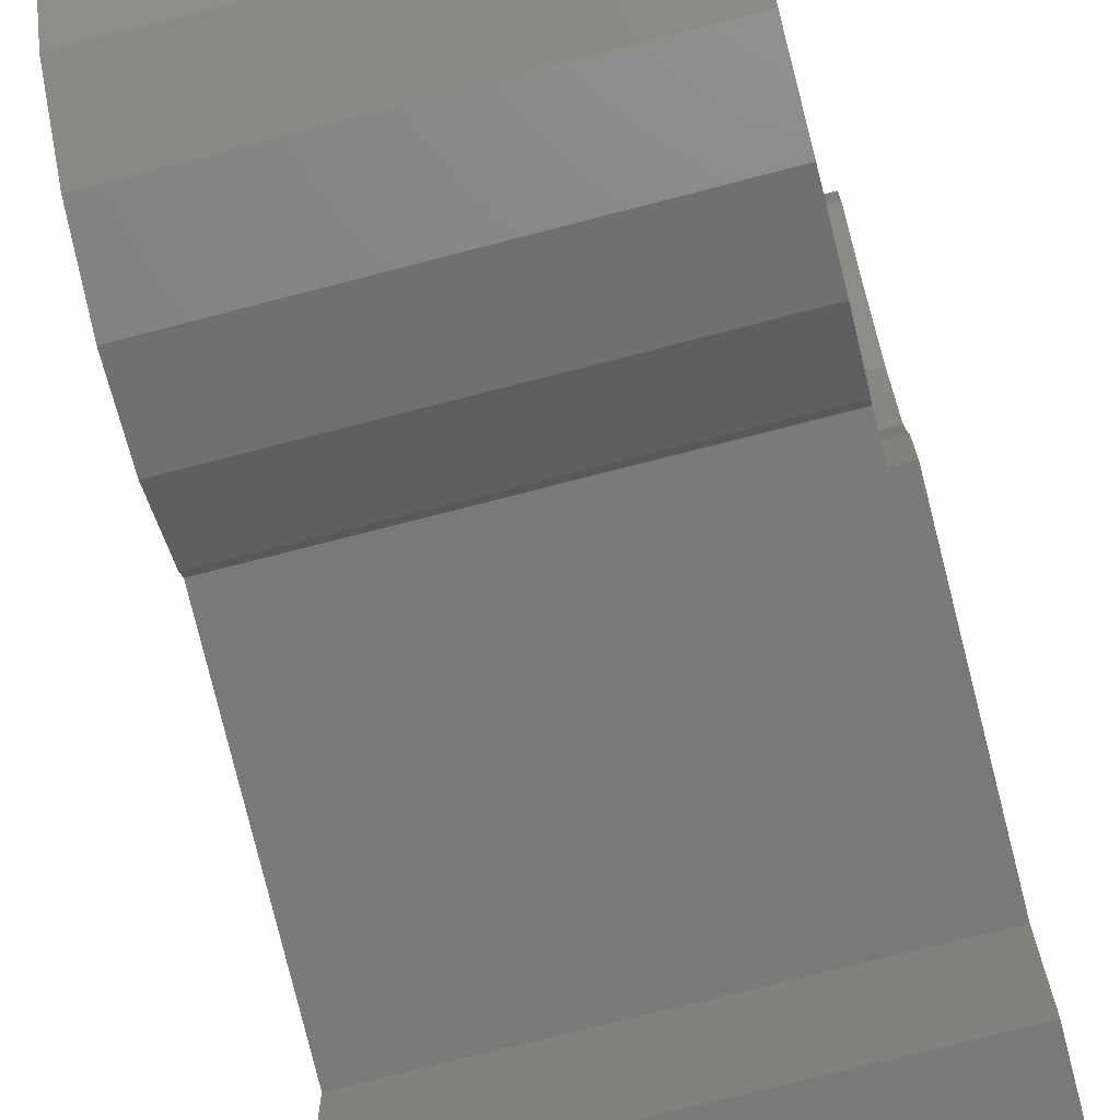
<metadata>
{"format":"stl","ext":"stl","renderer":"f3d","projection":"perspective","resolution":1024,"background":"white","views":[{"elev":-72.7,"azim":14.6,"up":"+Z"}]}
</metadata>
<code>
# stl→obj: 416 verts, 822 faces
v -1.737 4 3.5
v -4 4 3.5
v -3.582 4.027 3.5
v -3.172 4.109 3.5
v -2.775 4.244 3.5
v -2.4 4.429 3.5
v -2.052 4.661 3.5
v -1.737 4.937 3.5
v -6.263 4 3.5
v -4.418 4.027 3.5
v -4.828 4.109 3.5
v -5.225 4.244 3.5
v -5.6 4.429 3.5
v -5.948 4.661 3.5
v -6.263 4.937 3.5
v -0.5 3.234 -1.34
v -0.5 4.96 -2.3
v -0.5 3.5 0
v -0.5 3.2 -2.3
v -0.5 3.2 -1.39
v -0.5 4.96 3.5
v -0.5 3.234 1.34
v -0.5 1.8 2.926
v -0.5 2.475 2.475
v -0.5 1.8 3.5
v -4 1.6 3.5
v -4.918 1.417 3.5
v -3.082 1.417 3.5
v -5.697 0.8972 3.5
v -2.303 0.8972 3.5
v -0.8 1.19 0.1566
v -0.8 1.2 0
v -3.2 1.2 0
v -3.2 1.19 0.1566
v -0.8 1.159 0.3106
v -3.2 1.159 0.3106
v -0.8 1.109 0.4592
v -3.2 1.109 0.4592
v -0.8 1.039 0.6
v -3.2 1.039 0.6
v -0.8 0.9521 0.7306
v -3.2 0.9521 0.7306
v -0.8 0.8485 0.8485
v -3.2 0.8485 0.8485
v -0.8 0.7306 0.9521
v -3.2 0.7306 0.9521
v -0.8 0.6 1.039
v -3.2 0.6 1.039
v -0.8 0.4592 1.109
v -3.2 0.4592 1.109
v -0.8 0.3106 1.159
v -3.2 0.3106 1.159
v -0.8 0.1566 1.19
v -3.2 0.1566 1.19
v -0.8 0 1.2
v -3.2 0 1.2
v -0.8 -0.1566 1.19
v -3.2 -0.1566 1.19
v -0.8 -0.3106 1.159
v -3.2 -0.3106 1.159
v -0.8 -0.4592 1.109
v -3.2 -0.4592 1.109
v -0.8 -0.6 1.039
v -3.2 -0.6 1.039
v -0.8 -0.7306 0.9521
v -3.2 -0.7306 0.9521
v -0.8 -0.8485 0.8485
v -3.2 -0.8485 0.8485
v -0.8 -0.9521 0.7306
v -3.2 -0.9521 0.7306
v -0.8 -1.039 0.6
v -3.2 -1.039 0.6
v -0.8 -1.109 0.4592
v -3.2 -1.109 0.4592
v -0.8 -1.159 0.3106
v -3.2 -1.159 0.3106
v -0.8 -1.19 0.1566
v -3.2 -1.19 0.1566
v -0.8 -1.2 0
v -3.2 -1.2 0
v -0.8 -1.19 -0.1566
v -3.2 -1.19 -0.1566
v -0.8 -1.159 -0.3106
v -3.2 -1.159 -0.3106
v -0.8 -1.109 -0.4592
v -3.2 -1.109 -0.4592
v -0.8 -1.039 -0.6
v -3.2 -1.039 -0.6
v -0.8 -0.9521 -0.7306
v -3.2 -0.9521 -0.7306
v -0.8 -0.8485 -0.8485
v -3.2 -0.8485 -0.8485
v -0.8 -0.7306 -0.9521
v -3.2 -0.7306 -0.9521
v -0.8 -0.6 -1.039
v -3.2 -0.6 -1.039
v -0.8 -0.4592 -1.109
v -3.2 -0.4592 -1.109
v -0.8 -0.3106 -1.159
v -3.2 -0.3106 -1.159
v -0.8 -0.1566 -1.19
v -3.2 -0.1566 -1.19
v -0.8 0 -1.2
v -3.2 0 -1.2
v -0.8 0.1566 -1.19
v -3.2 0.1566 -1.19
v -0.8 0.3106 -1.159
v -3.2 0.3106 -1.159
v -0.8 0.4592 -1.109
v -3.2 0.4592 -1.109
v -0.8 0.6 -1.039
v -3.2 0.6 -1.039
v -0.8 0.7306 -0.9521
v -3.2 0.7306 -0.9521
v -0.8 0.8485 -0.8485
v -3.2 0.8485 -0.8485
v -0.8 0.9521 -0.7306
v -3.2 0.9521 -0.7306
v -0.8 1.039 -0.6
v -3.2 1.039 -0.6
v -0.8 1.109 -0.4592
v -3.2 1.109 -0.4592
v -0.8 1.159 -0.3106
v -3.2 1.159 -0.3106
v -0.8 1.19 -0.1566
v -3.2 1.19 -0.1566
v -0.8 1.2 1.2
v -0.8 -1.2 1.2
v -0.8 -1.2 -1.2
v -0.8 1.2 -1.2
v -3.2 1.2 1.2
v -3.2 -1.2 1.2
v -3.2 -1.2 -1.2
v -3.2 1.2 -1.2
v -1.783 -1.718 2.98
v -2.303 -2.497 2.442
v -2.288 -2.475 2.475
v -1.783 -1.718 1.663
v -2.303 -2.497 1.663
v -3.082 -3.017 1.663
v -0.8 1.8 2.926
v -0.8 1.8 3.5
v -0.8 0 3.5
v -1.708 -1.34 3.234
v -0.8 -1.34 3.234
v -1.6 -0.8 3.342
v -1.6 -0.8 1.663
v -1.783 0.1184 3.5
v -1.783 0.1184 1.663
v -1.759 0 3.5
v -2.303 0.8972 1.663
v -6.217 -1.718 2.98
v -6.4 -0.8 3.342
v -6.293 -1.34 3.234
v -6.217 -1.718 1.663
v -6.4 -0.8 1.663
v -0.8 3.234 -1.34
v -0.8 3.5 0
v -0.8 3.2 -2.3
v -0.8 3.2 -1.39
v -0.8 3.234 1.34
v -0.8 2.475 2.475
v -0.8 -2.475 2.475
v -3.2 -2.1 1.663
v -5.962 0.5 1.663
v -6.217 0.1184 1.663
v -5.962 -2.1 1.663
v -3.082 1.417 1.663
v -3.2 1.441 1.663
v -4.918 -3.017 1.663
v -5.697 -2.497 1.663
v -5.697 -2.497 2.442
v -5.712 -2.475 2.475
v -3.2 -2.1 -0.9176
v -5.962 -2.1 -0.9176
v -5.962 -0.8804 -2.125
v -5.962 -1.626 -1.626
v -3.2 0 -2.3
v -5.962 0.5 -2.2
v -5.962 0 -2.296
v -5.697 0.8972 -2.114
v -3.2 0.8972 -2.114
v -3.2 -0.8804 -2.125
v -3.2 -1.626 -1.626
v -0.8 -3.5 0
v -7.209 -3.234 -1.34
v -0.8 -3.234 -1.34
v -7.2 -3.5 0
v -7.235 -2.475 -2.475
v -0.8 -2.475 -2.475
v -0.8 -3.234 1.34
v -7.209 -3.234 1.34
v -7.319 0 3.5
v -7.274 -1.34 3.234
v -6.217 0.1184 3.5
v -6.241 0 3.5
v -0.8 -1.34 -3.234
v -0.8 0 -3.5
v -0.8 1.34 -3.234
v -0.8 2.592 -2.3
v -0.8 2.475 -2.475
v -3.2 1.441 -1.75
v -7.488 4.96 3.5
v -7.235 -2.475 2.475
v -4.918 1.417 -1.766
v -4 1.6 -1.644
v -7.407 2.592 -2.3
v -7.403 2.475 -2.475
v -7.274 -1.34 -3.234
v -7.319 0 -3.5
v -7.365 1.34 -3.234
v -7.488 4.96 -2.3
v -4 4.8 3.5
v -4.313 4.821 3.5
v -4.621 4.882 3.5
v -4.918 4.983 3.5
v -5.2 5.122 3.5
v -5.461 5.296 3.5
v -5.697 5.503 3.5
v -3.687 4.821 3.5
v -3.379 4.882 3.5
v -3.082 4.983 3.5
v -2.8 5.122 3.5
v -2.539 5.296 3.5
v -2.303 5.503 3.5
v -4.313 9.579 1.9
v -6.4 9.6 1.9
v -4 9.6 1.9
v -4.621 9.518 1.9
v -4.918 9.417 1.9
v -5.2 9.278 1.9
v -5.461 9.104 1.9
v -5.697 8.897 1.9
v -5.904 8.661 1.9
v -6.078 8.4 1.9
v -6.217 8.118 1.9
v -6.318 7.821 1.9
v -6.379 7.513 1.9
v -6.4 7.2 1.9
v -6.379 6.887 1.9
v -6.4 4.8 1.9
v -6.318 6.579 1.9
v -6.217 6.282 1.9
v -6.078 6 1.9
v -5.904 5.739 1.9
v -5.697 5.503 1.9
v -5.461 5.296 1.9
v -5.2 5.122 1.9
v -4.918 4.983 1.9
v -4.621 4.882 1.9
v -4.313 4.821 1.9
v -4 4.8 1.9
v -3.687 4.821 1.9
v -1.6 4.8 1.9
v -3.379 4.882 1.9
v -3.082 4.983 1.9
v -2.8 5.122 1.9
v -2.539 5.296 1.9
v -2.303 5.503 1.9
v -2.096 5.739 1.9
v -1.922 6 1.9
v -1.783 6.282 1.9
v -1.682 6.579 1.9
v -1.621 6.887 1.9
v -1.6 7.2 1.9
v -1.621 7.513 1.9
v -1.6 9.6 1.9
v -1.682 7.821 1.9
v -1.783 8.118 1.9
v -1.922 8.4 1.9
v -2.096 8.661 1.9
v -2.303 8.897 1.9
v -2.539 9.104 1.9
v -2.8 9.278 1.9
v -3.082 9.417 1.9
v -3.379 9.518 1.9
v -3.687 9.579 1.9
v -4 9.6 3.5
v -4.313 9.579 3.5
v -4.621 9.518 3.5
v -4.918 9.417 3.5
v -5.2 9.278 3.5
v -5.461 9.104 3.5
v -5.697 8.897 3.5
v -5.904 8.661 3.5
v -6.078 8.4 3.5
v -6.217 8.118 3.5
v -6.318 7.821 3.5
v -6.379 7.513 3.5
v -6.4 7.2 3.5
v -6.379 6.887 3.5
v -6.318 6.579 3.5
v -6.217 6.282 3.5
v -6.078 6 3.5
v -5.904 5.739 3.5
v -2.096 5.739 3.5
v -1.922 6 3.5
v -1.783 6.282 3.5
v -1.682 6.579 3.5
v -1.621 6.887 3.5
v -1.6 7.2 3.5
v -1.621 7.513 3.5
v -1.682 7.821 3.5
v -1.783 8.118 3.5
v -1.922 8.4 3.5
v -2.096 8.661 3.5
v -2.303 8.897 3.5
v -2.539 9.104 3.5
v -2.8 9.278 3.5
v -3.082 9.417 3.5
v -3.379 9.518 3.5
v -3.687 9.579 3.5
v -1.6 9.6 3.5
v -6.4 9.6 3.5
v -1.6 5.503 3.5
v -6.4 5.503 3.5
v -6.4 11.2 -2.9
v -1.6 9.2 -2.9
v -1.6 11.2 -2.9
v -6.4 9.2 -2.9
v -6.4 9.2 -1.1
v -1.6 9.2 -1.1
v -1.6 11.2 1.9
v -7.7 11.2 -4.5
v -0.5 11.2 -4.5
v -0.5 11.2 3.5
v -0.5 8 -4.5
v -0.5 8 -2.3
v -7.7 11.2 3.5
v -6.4 11.2 1.9
v -2 5.6 -1.1
v -1.6 5.6 1.9
v -1.6 5.6 -1.1
v -2 5.6 1.9
v -6 5.6 1.9
v -6.4 5.6 -1.1
v -6.4 5.6 1.9
v -6 5.6 -1.1
v -2 4.8 -1.1
v -6 4.8 -1.1
v -6 4.8 1.9
v -2 4.8 1.9
v -7.591 8 -4.5
v -7.591 8 -2.3
v -5.832 8.852 -4.5
v -7.26 8.56 -4.5
v -7.272 8.788 -4.5
v -5.944 8.62 -4.5
v -4.256 8.632 -4.5
v -4.164 8.884 -4.5
v -3.724 8.64 -4.5
v -3.78 8.896 -4.5
v -3.312 8.736 -4.5
v -3.448 8.972 -4.5
v -2.948 8.872 -4.5
v -3.104 9.104 -4.5
v -2.796 8.964 -4.5
v -2.908 9.204 -4.5
v -2.736 9.024 -4.5
v -2.764 9.312 -4.5
v -2.712 9.32 -4.5
v -2.632 9.292 -4.5
v -2.532 9.22 -4.5
v -2.648 8.96 -4.5
v -2.316 8.816 -4.5
v -2.208 9.032 -4.5
v -1.976 8.708 -4.5
v -1.936 8.936 -4.5
v -1.568 8.656 -4.5
v -1.552 8.9 -4.5
v -1.328 8.644 -4.5
v -1.232 8.692 -4.5
v -1.224 8.908 -4.5
v -7.272 9.224 -4.5
v -5.804 9 -4.5
v -7.28 8.98 -4.5
v -5.812 9.292 -4.5
v -4.156 9.036 -4.5
v -4.176 9.312 -4.5
v -3.732 9.076 -4.5
v -3.776 9.364 -4.5
v -3.392 9.156 -4.5
v -3.468 9.444 -4.5
v -3.124 9.308 -4.5
v -3.304 9.56 -4.5
v -2.896 9.504 -4.5
v -3.228 9.64 -4.5
v -2.86 9.628 -4.5
v -3.188 9.76 -4.5
v -2.856 9.852 -4.5
v -3.192 10.1 -4.5
v -2.868 10.68 -4.5
v -3.204 10.6 -4.5
v -3.14 10.73 -4.5
v -2.912 10.74 -4.5
v -2.38 10.75 -4.5
v -2.664 10.68 -4.5
v -2.636 10.74 -4.5
v -2.332 10.62 -4.5
v -2.644 9.844 -4.5
v -2.304 9.82 -4.5
v -2.62 9.668 -4.5
v -2.288 9.708 -4.5
v -2.504 9.44 -4.5
v -2.212 9.588 -4.5
v -2.352 9.304 -4.5
v -2.096 9.472 -4.5
v -2.152 9.18 -4.5
v -1.912 9.384 -4.5
v -1.888 9.108 -4.5
v -1.7 9.352 -4.5
v -1.588 9.072 -4.5
v -1.284 9.356 -4.5
v -1.276 9.064 -4.5
v -1.22 9.104 -4.5
v -1.216 9.332 -4.5
f 1 2 3
f 1 3 4
f 1 4 5
f 1 5 6
f 1 6 7
f 1 7 8
f 9 2 10
f 9 10 11
f 9 11 12
f 9 12 13
f 9 13 14
f 9 14 15
f 16 17 18
f 16 19 17
f 19 16 20
f 21 18 17
f 18 21 22
f 21 23 24
f 23 21 25
f 22 21 24
f 26 9 27
f 9 26 2
f 28 2 26
f 2 28 1
f 9 29 27
f 30 1 28
f 31 32 33
f 33 34 31
f 35 31 34
f 34 36 35
f 37 35 36
f 36 38 37
f 39 37 38
f 38 40 39
f 41 39 40
f 40 42 41
f 43 41 42
f 42 44 43
f 45 43 44
f 44 46 45
f 47 45 46
f 46 48 47
f 49 47 48
f 48 50 49
f 51 49 50
f 50 52 51
f 53 51 52
f 52 54 53
f 55 53 54
f 54 56 55
f 57 55 56
f 56 58 57
f 59 57 58
f 58 60 59
f 61 59 60
f 60 62 61
f 63 61 62
f 62 64 63
f 65 63 64
f 64 66 65
f 67 65 66
f 66 68 67
f 69 67 68
f 68 70 69
f 71 69 70
f 70 72 71
f 73 71 72
f 72 74 73
f 75 73 74
f 74 76 75
f 77 75 76
f 76 78 77
f 79 77 78
f 78 80 79
f 81 79 80
f 80 82 81
f 83 81 82
f 82 84 83
f 85 83 84
f 84 86 85
f 87 85 86
f 86 88 87
f 89 87 88
f 88 90 89
f 91 89 90
f 90 92 91
f 93 91 92
f 92 94 93
f 95 93 94
f 94 96 95
f 97 95 96
f 96 98 97
f 99 97 98
f 98 100 99
f 101 99 100
f 100 102 101
f 103 101 102
f 102 104 103
f 105 103 104
f 104 106 105
f 107 105 106
f 106 108 107
f 109 107 108
f 108 110 109
f 111 109 110
f 110 112 111
f 113 111 112
f 112 114 113
f 115 113 114
f 114 116 115
f 117 115 116
f 116 118 117
f 119 117 118
f 118 120 119
f 121 119 120
f 120 122 121
f 123 121 122
f 122 124 123
f 125 123 124
f 124 126 125
f 32 125 126
f 126 33 32
f 31 127 32
f 35 127 31
f 37 127 35
f 39 127 37
f 41 127 39
f 43 127 41
f 45 127 43
f 47 127 45
f 49 127 47
f 51 127 49
f 53 127 51
f 55 127 53
f 57 128 55
f 59 128 57
f 61 128 59
f 63 128 61
f 65 128 63
f 67 128 65
f 69 128 67
f 71 128 69
f 73 128 71
f 75 128 73
f 77 128 75
f 79 128 77
f 81 129 79
f 83 129 81
f 85 129 83
f 87 129 85
f 89 129 87
f 91 129 89
f 93 129 91
f 95 129 93
f 97 129 95
f 99 129 97
f 101 129 99
f 103 129 101
f 105 130 103
f 107 130 105
f 109 130 107
f 111 130 109
f 113 130 111
f 115 130 113
f 117 130 115
f 119 130 117
f 121 130 119
f 123 130 121
f 125 130 123
f 32 130 125
f 34 131 33
f 36 131 34
f 38 131 36
f 40 131 38
f 42 131 40
f 44 131 42
f 46 131 44
f 48 131 46
f 50 131 48
f 52 131 50
f 54 131 52
f 56 131 54
f 58 132 56
f 60 132 58
f 62 132 60
f 64 132 62
f 66 132 64
f 68 132 66
f 70 132 68
f 72 132 70
f 74 132 72
f 76 132 74
f 78 132 76
f 80 132 78
f 82 133 80
f 84 133 82
f 86 133 84
f 88 133 86
f 90 133 88
f 92 133 90
f 94 133 92
f 96 133 94
f 98 133 96
f 100 133 98
f 102 133 100
f 104 133 102
f 106 134 104
f 108 134 106
f 110 134 108
f 112 134 110
f 114 134 112
f 116 134 114
f 118 134 116
f 120 134 118
f 122 134 120
f 124 134 122
f 126 134 124
f 33 134 126
f 135 136 137
f 136 135 138
f 136 139 140
f 136 138 139
f 141 25 142
f 25 141 23
f 143 144 145
f 144 143 146
f 147 148 149
f 148 147 146
f 148 146 150
f 30 149 148
f 149 30 151
f 146 135 144
f 147 135 146
f 135 147 138
f 152 153 154
f 153 155 156
f 155 153 152
f 157 18 158
f 18 157 16
f 159 20 160
f 20 159 19
f 160 16 157
f 16 160 20
f 158 22 161
f 22 158 18
f 161 24 162
f 24 161 22
f 162 23 141
f 23 162 24
f 144 163 145
f 163 144 135
f 137 163 135
f 147 151 164
f 151 147 149
f 164 138 147
f 138 164 139
f 165 166 156
f 167 156 155
f 156 167 165
f 168 164 151
f 164 168 169
f 139 170 140
f 170 139 164
f 167 170 164
f 170 167 171
f 170 171 172
f 172 167 173
f 167 172 171
f 155 173 167
f 173 155 152
f 174 167 164
f 167 174 175
f 176 165 167
f 175 176 167
f 176 175 177
f 178 179 180
f 181 178 182
f 178 181 179
f 178 176 183
f 176 178 180
f 177 183 176
f 183 177 184
f 175 184 177
f 184 175 174
f 185 186 187
f 186 185 188
f 189 187 186
f 187 189 190
f 188 191 192
f 191 188 185
f 154 193 194
f 193 154 153
f 195 156 166
f 156 195 153
f 153 195 196
f 55 145 128
f 145 55 143
f 142 143 141
f 55 141 143
f 141 55 127
f 127 162 141
f 162 127 161
f 127 158 161
f 158 127 32
f 163 128 145
f 128 163 191
f 191 79 128
f 79 191 185
f 187 79 185
f 79 187 129
f 190 129 187
f 129 190 197
f 198 129 197
f 129 198 103
f 199 103 198
f 103 199 130
f 130 158 32
f 158 130 157
f 200 199 201
f 199 200 130
f 130 160 157
f 200 160 130
f 160 200 159
f 182 134 202
f 178 134 182
f 134 178 104
f 183 104 178
f 104 183 133
f 174 133 184
f 133 174 80
f 164 80 174
f 80 164 132
f 133 183 184
f 196 193 153
f 203 196 195
f 196 203 193
f 142 150 143
f 150 142 148
f 30 142 1
f 142 30 148
f 146 143 150
f 154 204 152
f 204 154 194
f 173 152 204
f 136 163 137
f 140 163 136
f 163 140 191
f 204 170 172
f 170 204 192
f 204 172 173
f 192 140 170
f 140 192 191
f 203 9 15
f 203 29 9
f 29 203 195
f 1 21 8
f 1 25 21
f 25 1 142
f 205 29 181
f 29 205 27
f 206 27 205
f 27 206 26
f 26 202 169
f 202 26 206
f 168 26 169
f 26 168 28
f 176 179 165
f 179 176 180
f 33 202 134
f 202 33 169
f 169 33 131
f 56 169 131
f 132 169 56
f 169 132 164
f 182 205 181
f 205 182 202
f 205 202 206
f 181 165 179
f 165 181 29
f 166 29 195
f 29 166 165
f 151 28 168
f 28 151 30
f 201 207 200
f 207 201 208
f 197 189 209
f 189 197 190
f 198 209 210
f 209 198 197
f 199 210 211
f 210 199 198
f 201 211 208
f 211 201 199
f 212 19 159
f 19 212 17
f 212 200 207
f 200 212 159
f 193 207 210
f 193 212 207
f 212 193 203
f 188 192 186
f 192 189 186
f 189 192 204
f 204 209 189
f 209 204 194
f 194 210 209
f 210 194 193
f 207 211 210
f 211 207 208
f 213 10 2
f 10 213 214
f 214 11 10
f 11 214 215
f 215 12 11
f 12 215 216
f 216 13 12
f 13 216 217
f 217 14 13
f 14 217 218
f 218 15 14
f 15 218 219
f 213 3 2
f 3 213 220
f 220 4 3
f 4 220 221
f 221 5 4
f 5 221 222
f 222 6 5
f 6 222 223
f 223 7 6
f 7 223 224
f 224 8 7
f 8 224 225
f 226 227 228
f 229 227 226
f 230 227 229
f 231 227 230
f 232 227 231
f 233 227 232
f 234 227 233
f 235 227 234
f 236 227 235
f 237 227 236
f 238 227 237
f 239 227 238
f 240 241 239
f 242 241 240
f 243 241 242
f 244 241 243
f 245 241 244
f 246 241 245
f 247 241 246
f 248 241 247
f 249 241 248
f 250 241 249
f 251 241 250
f 252 241 251
f 253 254 252
f 255 254 253
f 256 254 255
f 257 254 256
f 258 254 257
f 259 254 258
f 260 254 259
f 261 254 260
f 262 254 261
f 263 254 262
f 264 254 263
f 265 254 264
f 266 267 265
f 268 267 266
f 269 267 268
f 270 267 269
f 271 267 270
f 272 267 271
f 273 267 272
f 274 267 273
f 275 267 274
f 276 267 275
f 277 267 276
f 228 267 277
f 226 228 278
f 278 279 226
f 229 226 279
f 279 280 229
f 230 229 280
f 280 281 230
f 231 230 281
f 281 282 231
f 232 231 282
f 282 283 232
f 233 232 283
f 283 284 233
f 234 233 284
f 284 285 234
f 235 234 285
f 285 286 235
f 236 235 286
f 286 287 236
f 237 236 287
f 287 288 237
f 238 237 288
f 288 289 238
f 239 238 289
f 289 290 239
f 240 239 290
f 290 291 240
f 242 240 291
f 291 292 242
f 243 242 292
f 292 293 243
f 244 243 293
f 293 294 244
f 245 244 294
f 294 295 245
f 246 245 295
f 295 219 246
f 247 246 219
f 219 218 247
f 248 247 218
f 218 217 248
f 249 248 217
f 217 216 249
f 250 249 216
f 216 215 250
f 251 250 215
f 215 214 251
f 252 251 214
f 214 213 252
f 253 252 213
f 213 220 253
f 255 253 220
f 220 221 255
f 256 255 221
f 221 222 256
f 257 256 222
f 222 223 257
f 258 257 223
f 223 224 258
f 259 258 224
f 224 225 259
f 260 259 225
f 225 296 260
f 261 260 296
f 296 297 261
f 262 261 297
f 297 298 262
f 263 262 298
f 298 299 263
f 264 263 299
f 299 300 264
f 265 264 300
f 300 301 265
f 266 265 301
f 301 302 266
f 268 266 302
f 302 303 268
f 269 268 303
f 303 304 269
f 270 269 304
f 304 305 270
f 271 270 305
f 305 306 271
f 272 271 306
f 306 307 272
f 273 272 307
f 307 308 273
f 274 273 308
f 308 309 274
f 275 274 309
f 309 310 275
f 276 275 310
f 310 311 276
f 277 276 311
f 311 312 277
f 228 277 312
f 312 278 228
f 313 301 302
f 313 302 303
f 313 303 304
f 313 304 305
f 313 305 306
f 313 306 307
f 313 307 308
f 313 308 309
f 313 309 310
f 313 310 311
f 313 311 312
f 313 312 278
f 314 278 279
f 314 279 280
f 314 280 281
f 314 281 282
f 314 282 283
f 314 283 284
f 314 284 285
f 314 285 286
f 314 286 287
f 314 287 288
f 314 288 289
f 314 289 290
f 315 301 300
f 315 300 299
f 315 299 298
f 315 298 297
f 315 297 296
f 315 296 225
f 316 290 291
f 316 291 292
f 316 292 293
f 316 293 294
f 316 294 295
f 316 295 219
f 317 318 319
f 318 317 320
f 321 318 320
f 318 321 322
f 319 322 323
f 322 319 318
f 324 319 325
f 319 324 317
f 326 327 325
f 327 326 328
f 317 329 330
f 329 317 324
f 325 323 326
f 323 325 319
f 326 330 329
f 330 326 323
f 301 326 313
f 326 301 21
f 329 290 314
f 290 329 203
f 314 326 329
f 326 314 278
f 278 313 326
f 290 203 316
f 21 301 315
f 17 326 21
f 326 17 328
f 317 321 320
f 321 317 330
f 227 323 267
f 323 227 330
f 331 332 333
f 332 331 334
f 335 336 337
f 336 335 338
f 339 331 338
f 338 340 339
f 340 338 335
f 335 341 340
f 331 339 342
f 342 334 331
f 339 340 341
f 341 342 339
f 337 321 330
f 321 337 336
f 338 321 336
f 333 322 331
f 322 338 331
f 338 322 321
f 332 322 333
f 322 332 323
f 203 219 316
f 219 203 15
f 225 21 315
f 21 225 8
f 328 343 327
f 343 328 344
f 324 344 329
f 344 324 343
f 17 344 328
f 344 17 212
f 329 212 203
f 212 329 344
f 345 346 347
f 346 345 348
f 345 349 348
f 349 345 350
f 350 351 349
f 351 350 352
f 352 353 351
f 353 352 354
f 354 355 353
f 355 354 356
f 356 357 355
f 357 356 358
f 358 359 357
f 359 358 360
f 361 359 360
f 359 361 362
f 363 359 362
f 359 363 364
f 363 365 364
f 365 363 366
f 366 367 365
f 367 366 368
f 368 369 367
f 369 368 370
f 370 371 369
f 371 370 372
f 370 373 372
f 374 375 376
f 375 374 377
f 377 378 375
f 378 377 379
f 379 380 378
f 380 379 381
f 381 382 380
f 382 381 383
f 383 384 382
f 384 383 385
f 385 386 384
f 386 385 387
f 387 388 386
f 388 387 389
f 389 390 388
f 390 389 391
f 391 392 390
f 392 391 393
f 394 392 393
f 392 394 395
f 396 397 398
f 397 396 399
f 399 400 397
f 400 399 401
f 401 402 400
f 402 401 403
f 403 404 402
f 404 403 405
f 405 406 404
f 406 405 407
f 407 408 406
f 408 407 409
f 409 410 408
f 410 409 411
f 411 412 410
f 412 411 413
f 413 414 412
f 414 413 415
f 413 416 415
f 375 347 376
f 347 375 345
f 378 345 375
f 345 378 350
f 378 352 350
f 352 378 380
f 380 354 352
f 354 380 382
f 384 354 382
f 354 384 356
f 384 358 356
f 358 384 386
f 386 360 358
f 386 361 360
f 361 386 402
f 404 361 402
f 361 404 362
f 404 363 362
f 363 404 406
f 406 366 363
f 366 406 408
f 410 366 408
f 366 410 368
f 412 368 410
f 368 412 370
f 414 370 412
f 370 414 373
f 414 415 373
f 388 402 386
f 402 388 400
f 390 400 388
f 400 390 397
f 392 397 390
f 398 392 395
f 392 398 397
f 324 377 374
f 324 379 377
f 379 324 381
f 324 391 381
f 391 324 393
f 324 394 393
f 385 389 387
f 389 385 383
f 383 391 389
f 391 383 381
f 401 405 403
f 405 401 407
f 401 409 407
f 409 401 411
f 401 413 411
f 413 401 399
f 399 325 413
f 325 399 396
f 398 325 396
f 325 398 395
f 394 325 395
f 325 394 324
f 347 346 343
f 376 347 343
f 343 374 376
f 374 343 324
f 348 343 346
f 343 348 349
f 351 343 349
f 343 351 369
f 357 359 364
f 365 357 364
f 357 365 355
f 365 353 355
f 353 365 367
f 369 353 367
f 353 369 351
f 369 327 343
f 327 369 371
f 371 372 327
f 372 373 327
f 373 415 327
f 416 327 415
f 327 416 325
f 413 325 416

</code>
